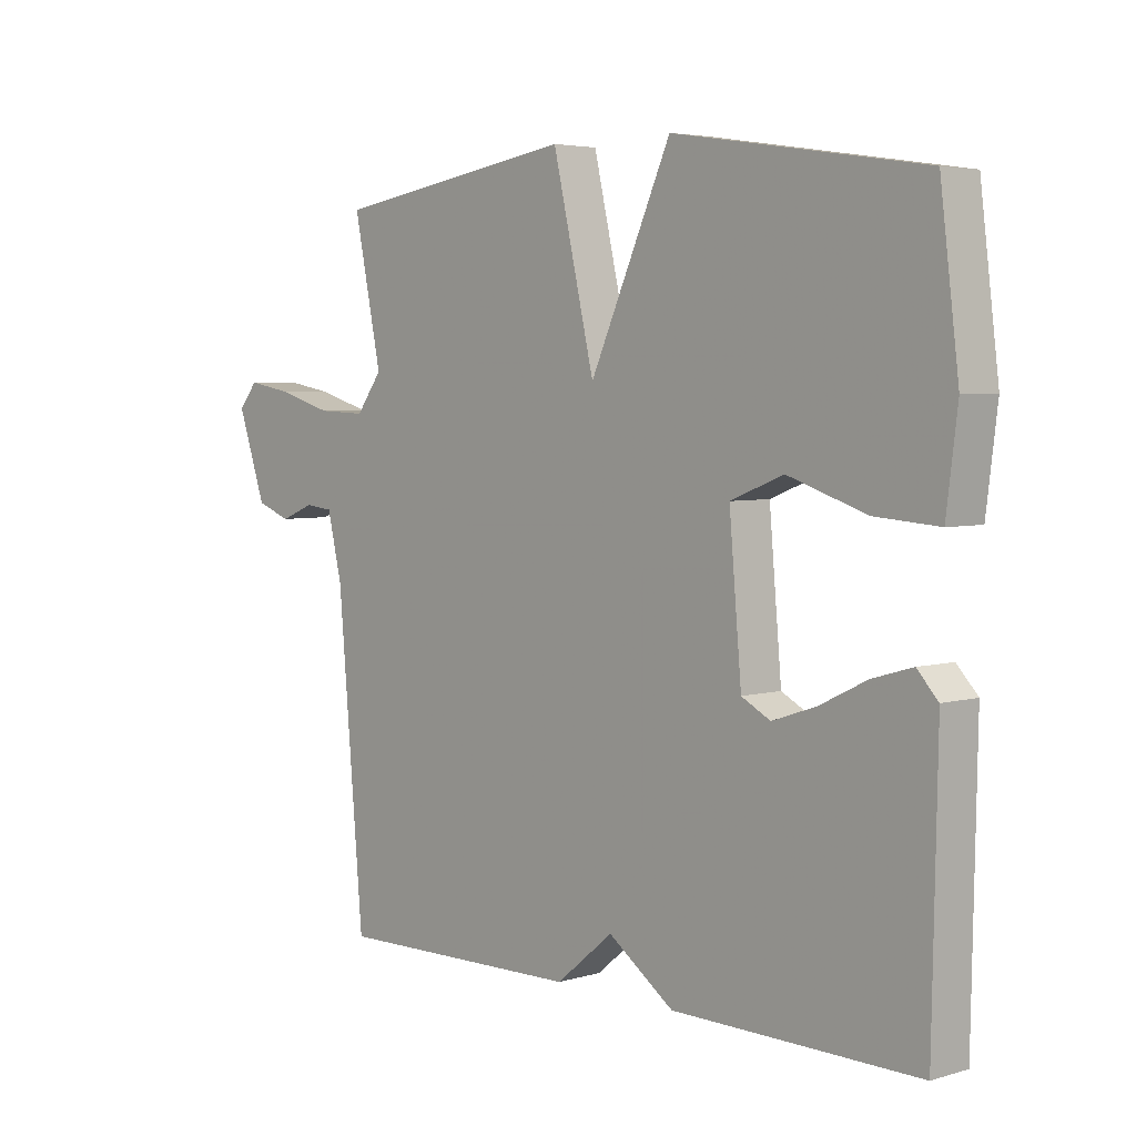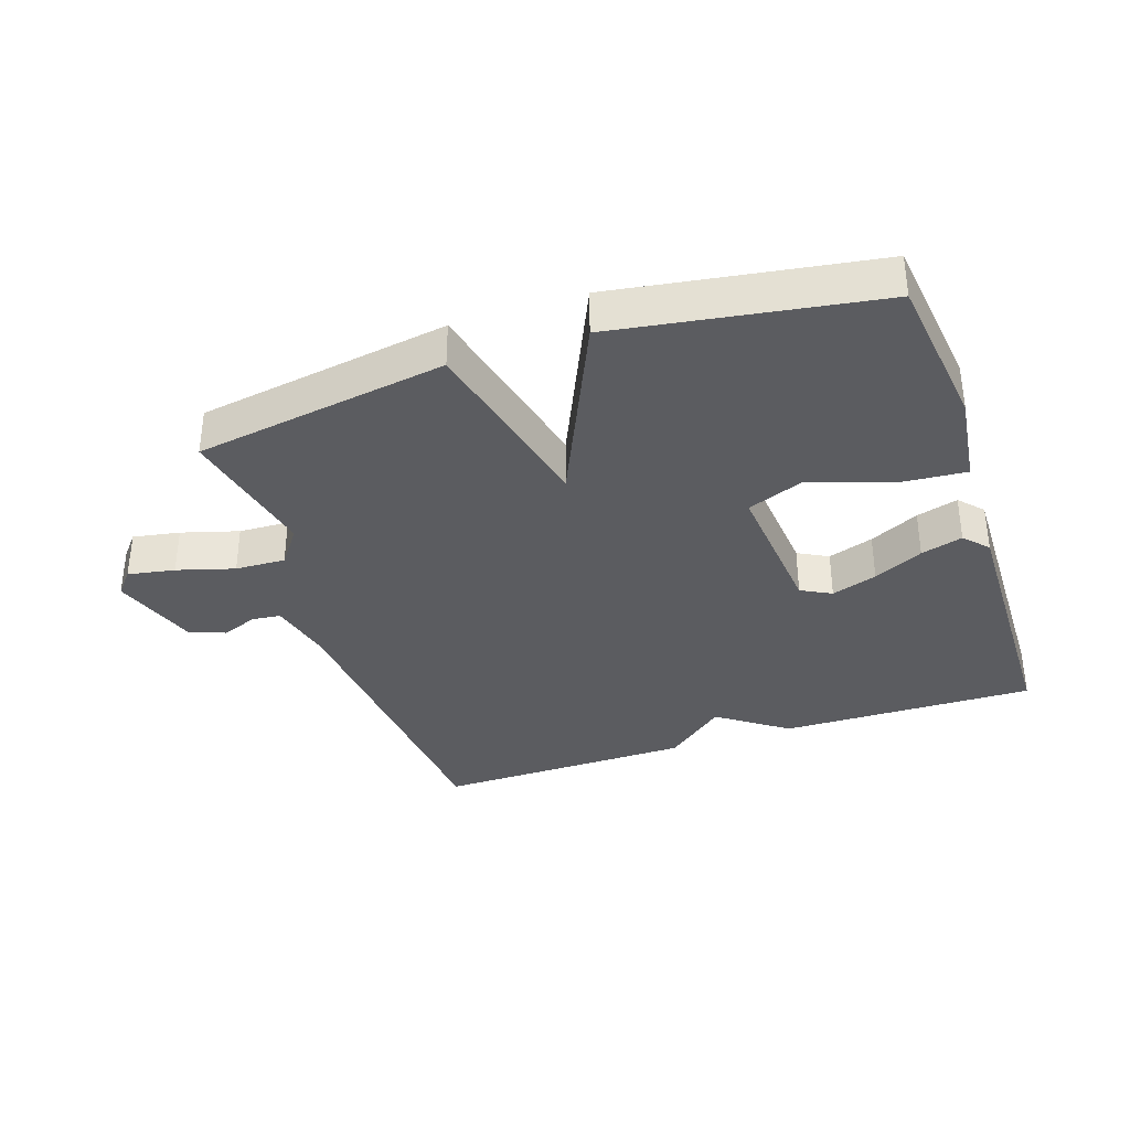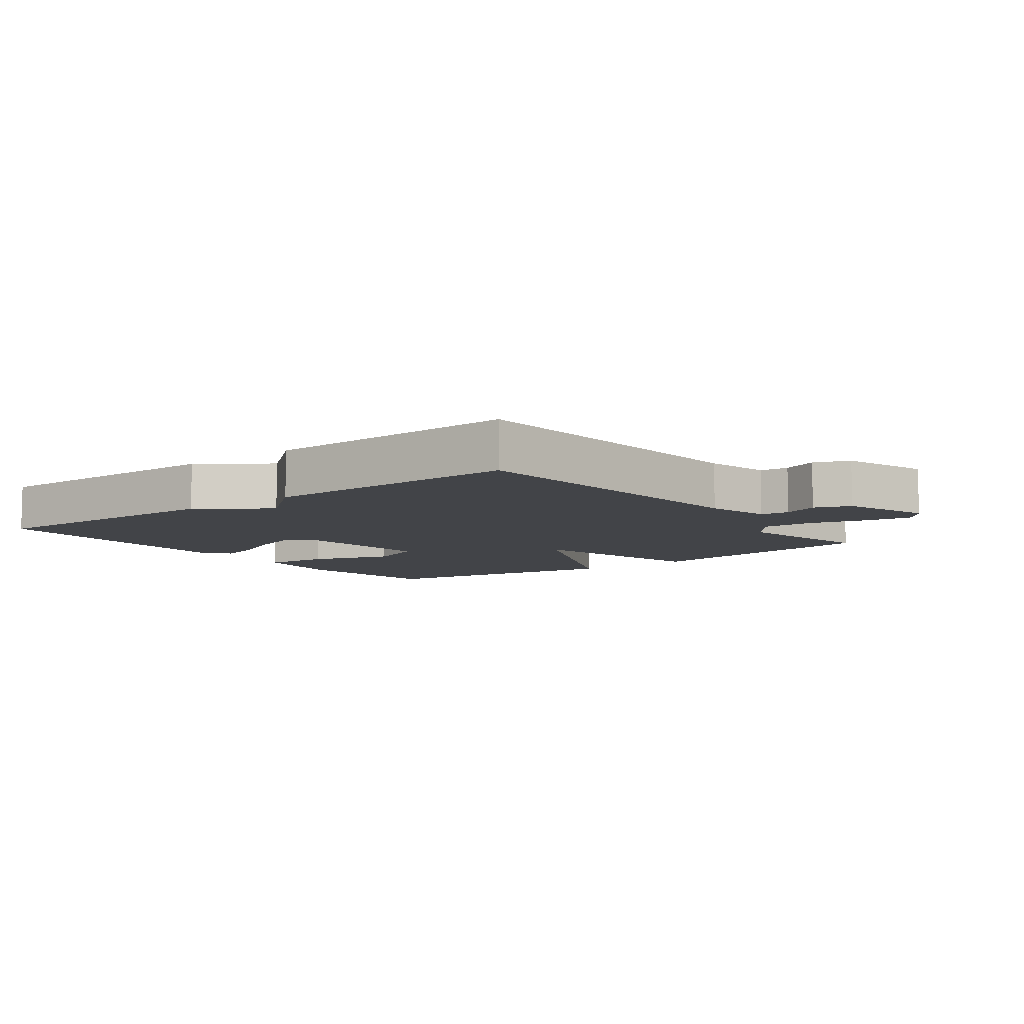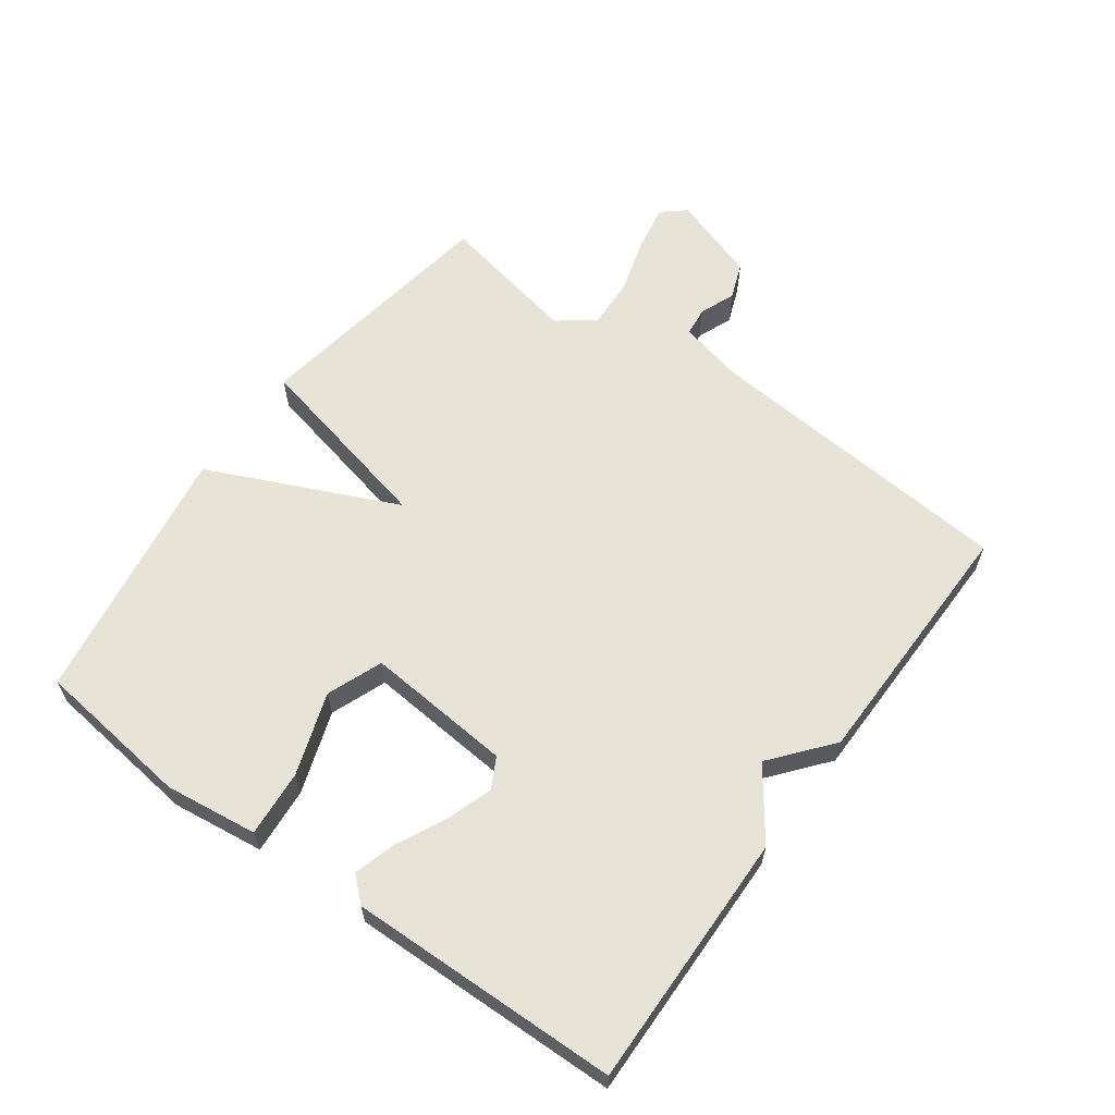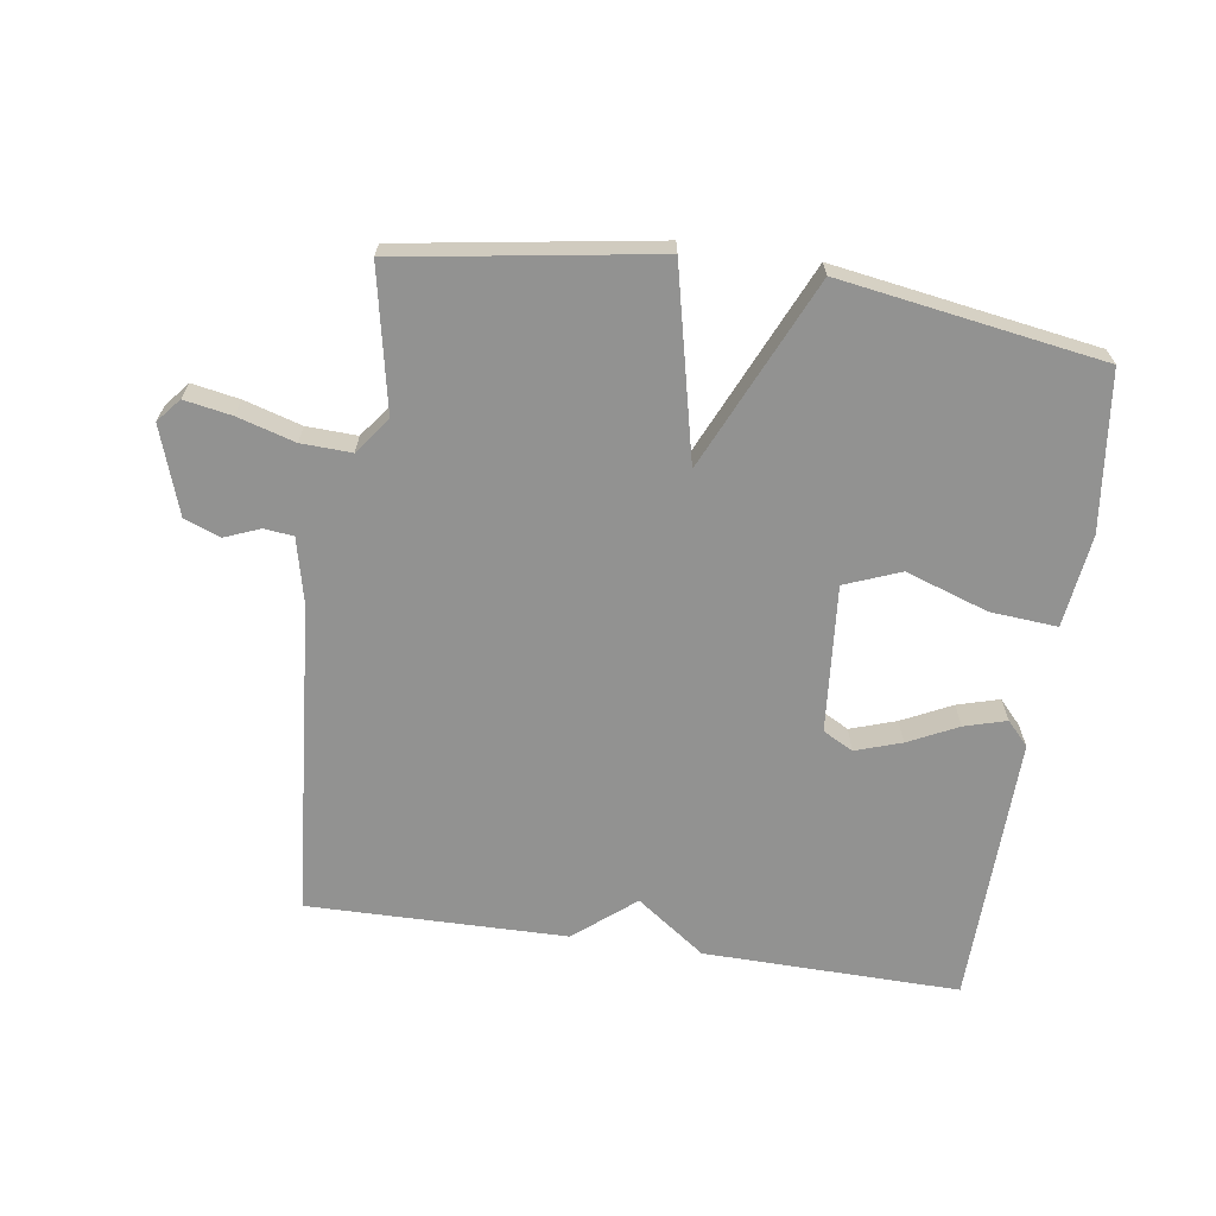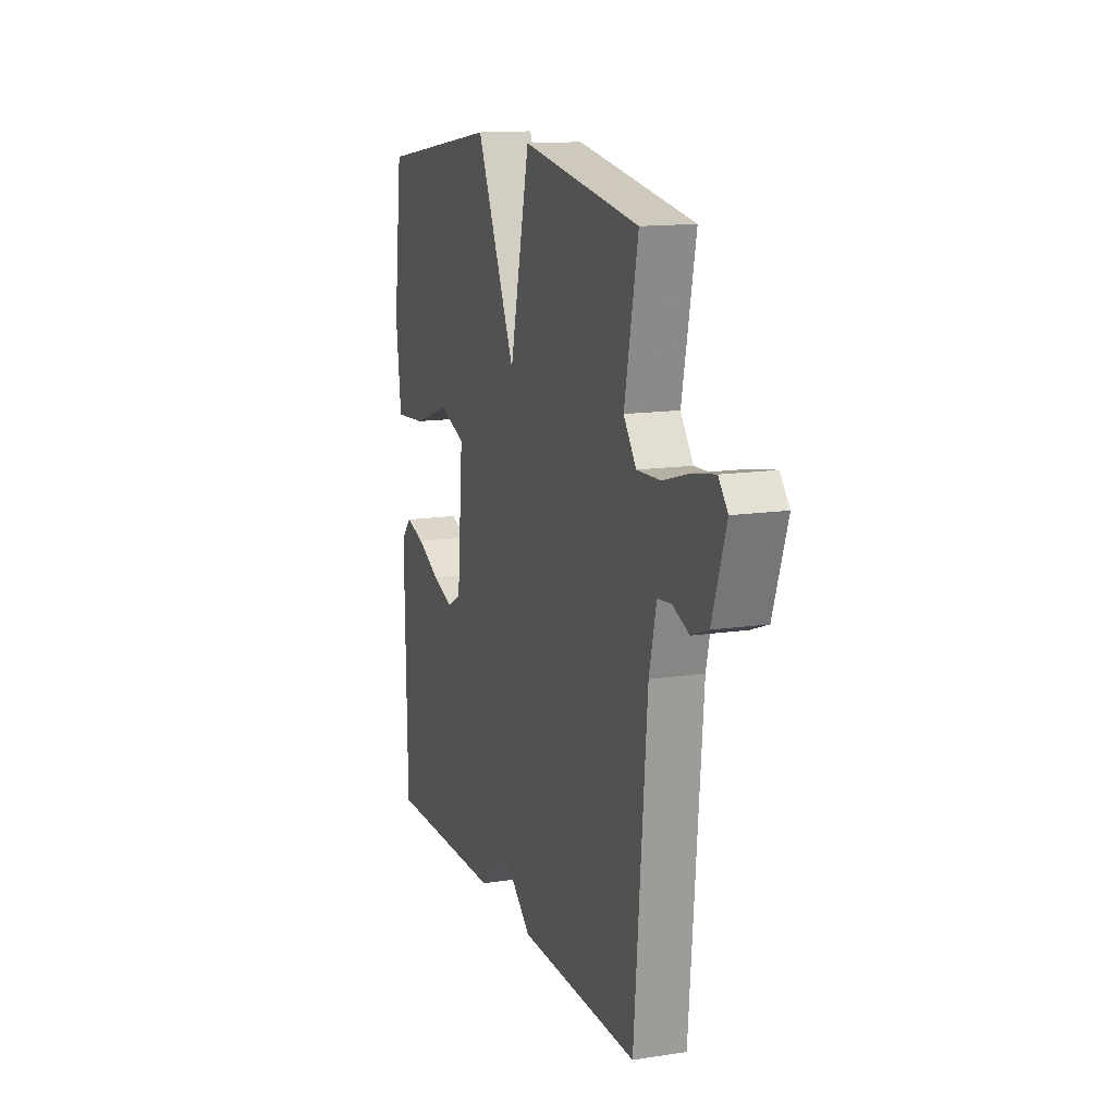
<metadata>
{"format":"obj","ext":"obj","renderer":"f3d","projection":"perspective","resolution":1024,"background":"white","views":[{"elev":4.3,"azim":46.7,"up":"+Z"},{"elev":-35.3,"azim":18.6,"up":"+Y"},{"elev":-8.0,"azim":-142.8,"up":"+Y"},{"elev":61.9,"azim":125.8,"up":"+Y"},{"elev":-66.2,"azim":-8.5,"up":"+Y"},{"elev":13.7,"azim":-108.9,"up":"+Z"}]}
</metadata>
<code>
v -0.5 0.07 0.5
v -0.106 0.07 0.563
v -0.038 0.07 0.269
v 0.094 0.07 0.563
v 0.5 0.07 0.5
v 0.53 0.07 0.256
v 0.512 0.07 0.112
v 0.408 0.07 0.12
v 0.28 0.07 0.163
v 0.194 0.07 0.129
v 0.214 0.07 -0.099
v 0.261 0.07 -0.124
v 0.332 0.07 -0.1
v 0.409 0.07 -0.062
v 0.474 0.07 -0.043
v 0.508 0.07 -0.08
v 0.5 0.07 -0.5
v 0.102 0.07 -0.494
v -0.005 0.07 -0.417
v -0.098 0.07 -0.494
v -0.5 0.07 -0.5
v -0.542 0.07 -0.011
v -0.566 0.07 0.09
v -0.611 0.07 0.095
v -0.666 0.07 0.073
v -0.722 0.07 0.094
v -0.768 0.07 0.229
v -0.737 0.07 0.266
v -0.664 0.07 0.253
v -0.575 0.07 0.227
v -0.497 0.07 0.224
v -0.455 0.07 0.281
v -0.5 0 0.5
v -0.106 0 0.563
v -0.038 0 0.269
v 0.094 0 0.563
v 0.5 0 0.5
v 0.53 0 0.256
v 0.512 0 0.112
v 0.408 0 0.12
v 0.28 0 0.163
v 0.194 0 0.129
v 0.214 0 -0.099
v 0.261 0 -0.124
v 0.332 0 -0.1
v 0.409 0 -0.062
v 0.474 0 -0.043
v 0.508 0 -0.08
v 0.5 0 -0.5
v 0.102 0 -0.494
v -0.005 0 -0.417
v -0.098 0 -0.494
v -0.5 0 -0.5
v -0.542 0 -0.011
v -0.566 0 0.09
v -0.611 0 0.095
v -0.666 0 0.073
v -0.722 0 0.094
v -0.768 0 0.229
v -0.737 0 0.266
v -0.664 0 0.253
v -0.575 0 0.227
v -0.497 0 0.224
v -0.455 0 0.281
f 28 29 30
f 27 28 30
f 26 27 30
f 25 26 30
f 24 25 30
f 23 24 30 31
f 22 23 31 32
f 21 22 32
f 20 21 32
f 19 20 32
f 17 18 19
f 16 17 19
f 15 16 19
f 14 15 19
f 13 14 19
f 12 13 19
f 11 12 19
f 19 32 1
f 11 19 1
f 10 11 1
f 7 8 9
f 6 7 9
f 5 6 9
f 4 5 9
f 3 4 9
f 1 2 3
f 10 1 3
f 3 9 10
f 62 61 60
f 62 60 59
f 62 59 58
f 62 58 57
f 62 57 56
f 63 62 56 55
f 64 63 55 54
f 64 54 53
f 64 53 52
f 64 52 51
f 51 50 49
f 51 49 48
f 51 48 47
f 51 47 46
f 51 46 45
f 51 45 44
f 51 44 43
f 33 64 51
f 33 51 43
f 33 43 42
f 41 40 39
f 41 39 38
f 41 38 37
f 41 37 36
f 41 36 35
f 35 34 33
f 35 33 42
f 42 41 35
f 1 33 34 2
f 2 34 35 3
f 3 35 36 4
f 4 36 37 5
f 5 37 38 6
f 6 38 39 7
f 7 39 40 8
f 8 40 41 9
f 9 41 42 10
f 10 42 43 11
f 11 43 44 12
f 12 44 45 13
f 13 45 46 14
f 14 46 47 15
f 15 47 48 16
f 16 48 49 17
f 17 49 50 18
f 18 50 51 19
f 19 51 52 20
f 20 52 53 21
f 21 53 54 22
f 22 54 55 23
f 23 55 56 24
f 24 56 57 25
f 25 57 58 26
f 26 58 59 27
f 27 59 60 28
f 28 60 61 29
f 29 61 62 30
f 30 62 63 31
f 31 63 64 32
f 32 64 33 1

</code>
